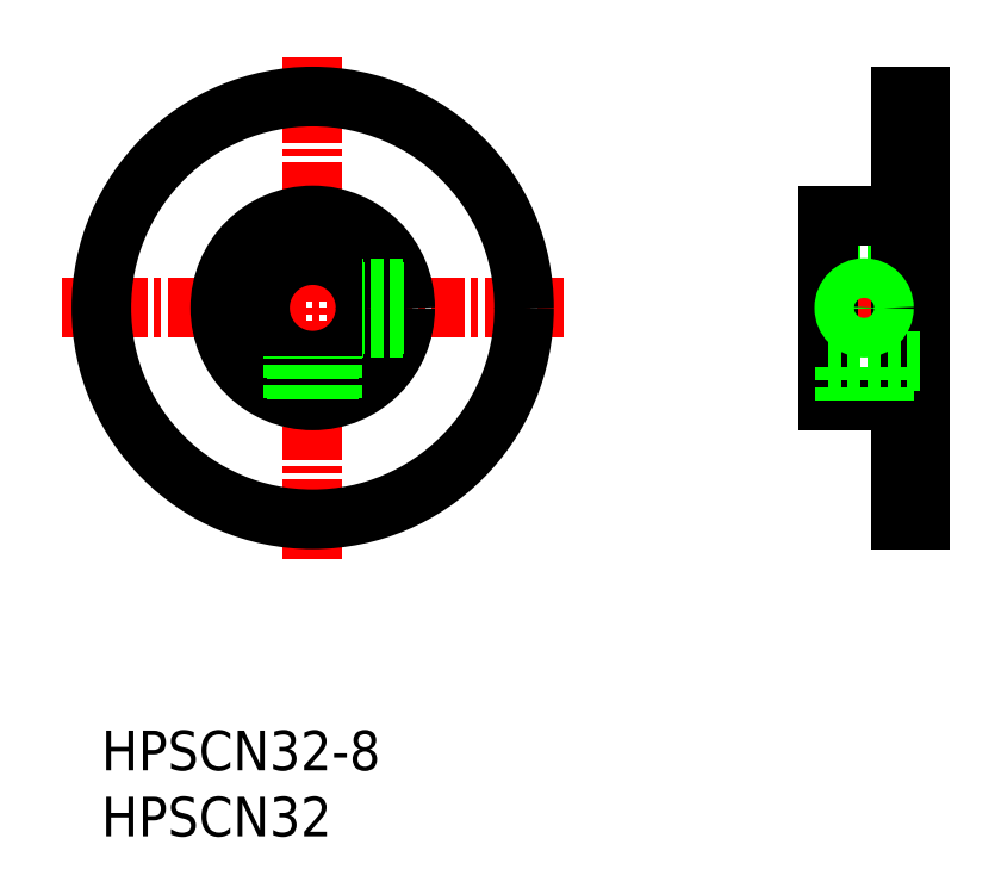
<metadata>
{"format":"dxf","ext":"dxf","renderer":"ezdxf+matplotlib","layout":"modelspace","background":"white","min_lineweight":24,"dpi":150}
</metadata>
<code>
0
SECTION
2
ENTITIES
0
LINE
8
0
10
-459.8
20
-123.6
30
0
11
-461.3
21
-123.6
31
0
0
LINE
8
CENTER
10
-464
20
-136.6
30
0
11
-464
21
-142.6
31
0
0
LINE
8
0
10
-459.8
20
-135.6
30
0
11
-466.8
21
-135.6
31
0
0
LINE
8
0
10
-461.3
20
-132.6
30
0
11
-466.8
21
-132.6
31
0
0
LINE
8
CENTER
10
-458.3
20
-139.6
30
0
11
-468.3
21
-139.6
31
0
0
LINE
8
0
10
-459.8
20
-155.6
30
0
11
-461.3
21
-155.6
31
0
0
LINE
8
0
10
-461.3
20
-146.6
30
0
11
-466.8
21
-146.6
31
0
0
LINE
8
0
10
-461.3
20
-123.6
30
0
11
-461.3
21
-155.6
31
0
0
LINE
8
0
10
-459.8
20
-123.6
30
0
11
-459.8
21
-155.6
31
0
0
LINE
8
0
10
-466.8
20
-132.6
30
0
11
-466.8
21
-146.6
31
0
0
LINE
8
CENTER
10
-524.8
20
-139.6
30
0
11
-486.8
21
-139.6
31
0
0
LINE
8
CENTER
10
-505.8
20
-120.6
30
0
11
-505.8
21
-158.6
31
0
0
TEXT
8
0
10
-521.8
20
-179.6
30
0
40
3
1
HPSCN32
0
TEXT
8
0
10
-521.8
20
-174.6
30
0
40
3
1
HPSCN32-8
0
CIRCLE
8
0
10
-505.8
20
-139.6
30
0
40
16
0
CIRCLE
8
0
10
-505.8
20
-139.6
30
0
40
7
0
CIRCLE
8
0
10
-505.8
20
-139.6
30
0
40
4
0
LINE
8
0
10
-459.8
20
-143.6
30
0
11
-466.8
21
-143.6
31
0
0
CIRCLE
8
0
10
-464
20
-139.6
30
0
40
1.23
0
CIRCLE
8
0
10
-464
20
-139.6
30
0
40
1.5
0
LINE
8
0
10
-462.5
20
-146.6
30
0
11
-462.5
21
-143.6
31
0
0
LINE
8
0
10
-462.8
20
-146.6
30
0
11
-462.8
21
-143.6
31
0
0
LINE
8
0
10
-465.3
20
-146.6
30
0
11
-465.3
21
-143.6
31
0
0
LINE
8
0
10
-465.5
20
-146.6
30
0
11
-465.5
21
-143.6
31
0
0
LINE
8
0
10
-504.3
20
-146.4
30
0
11
-504.3
21
-143.3
31
0
0
LINE
8
0
10
-504.6
20
-146.5
30
0
11
-504.6
21
-143.4
31
0
0
LINE
8
0
10
-507
20
-146.5
30
0
11
-507
21
-143.4
31
0
0
LINE
8
0
10
-507.3
20
-146.4
30
0
11
-507.3
21
-143.3
31
0
0
LINE
8
0
10
-499
20
-141.1
30
0
11
-502.1
21
-141.1
31
0
0
LINE
8
0
10
-498.9
20
-140.8
30
0
11
-502
21
-140.8
31
0
0
LINE
8
0
10
-498.9
20
-138.3
30
0
11
-502
21
-138.3
31
0
0
LINE
8
0
10
-499
20
-138.1
30
0
11
-502.1
21
-138.1
31
0
0
ENDSEC
0
EOF

</code>
